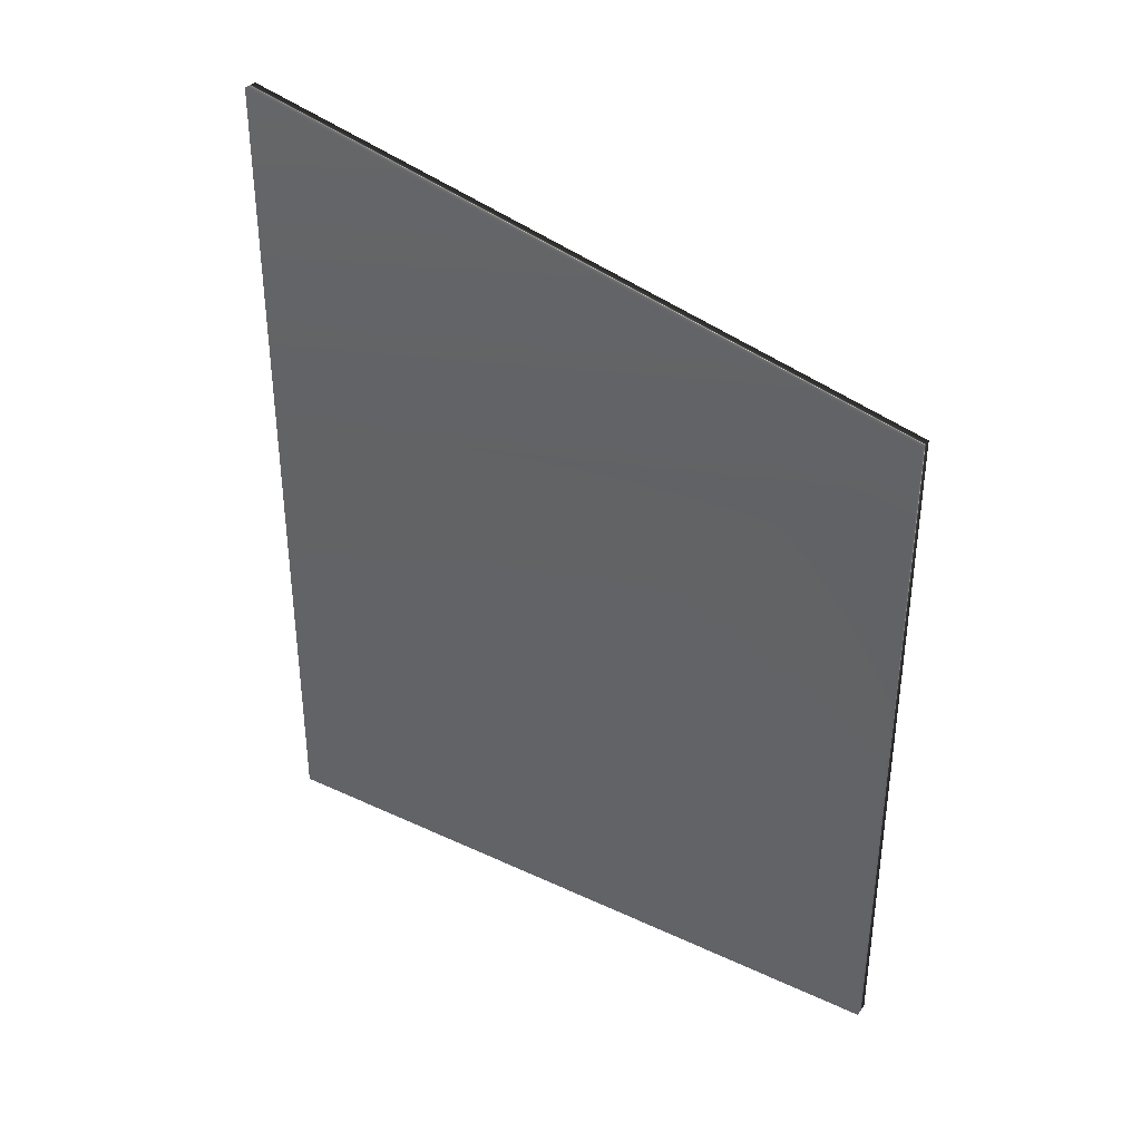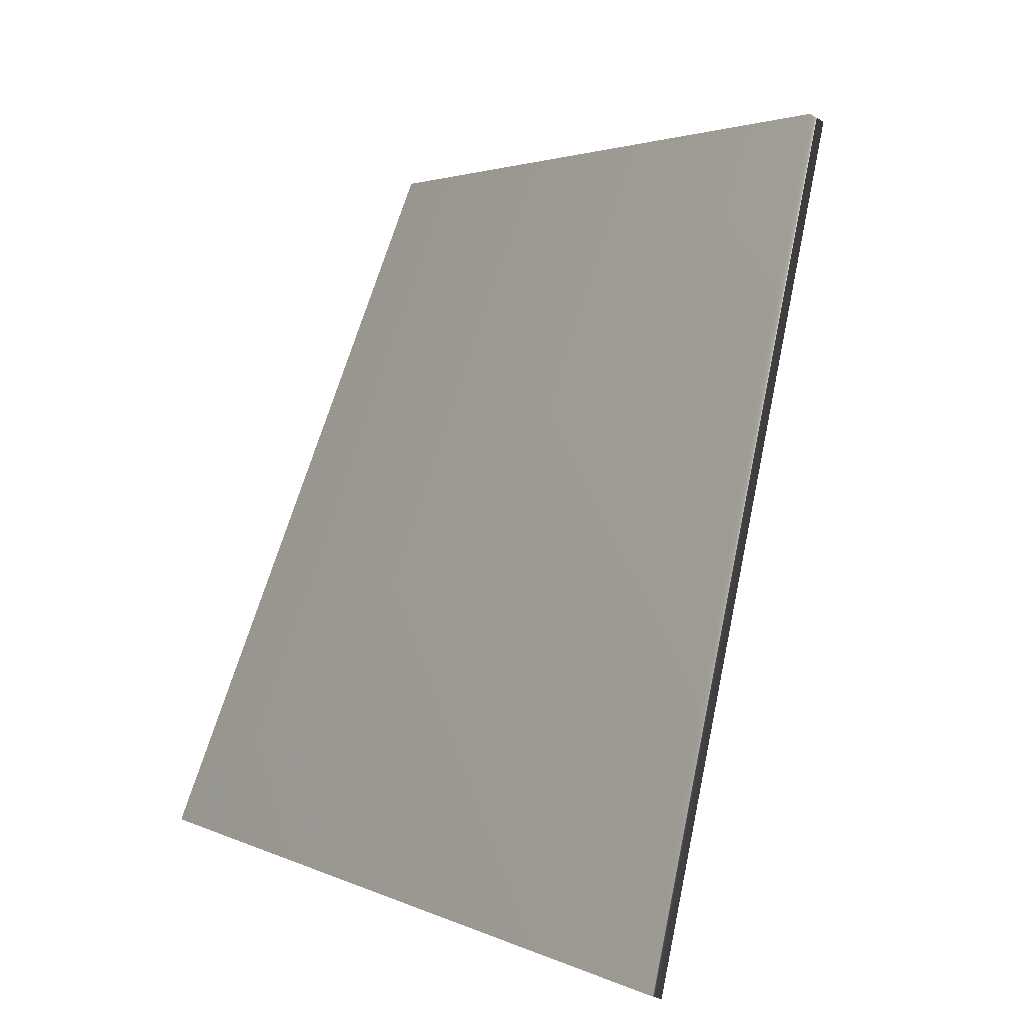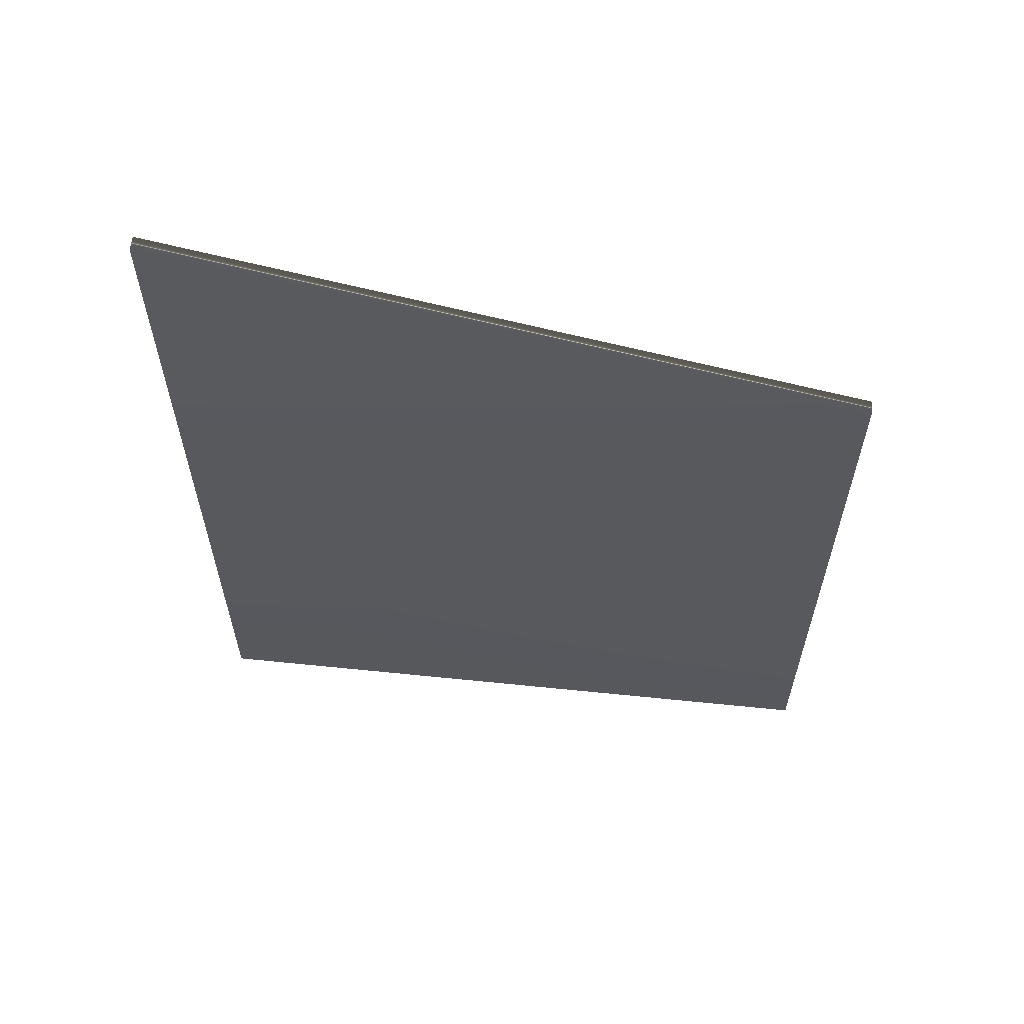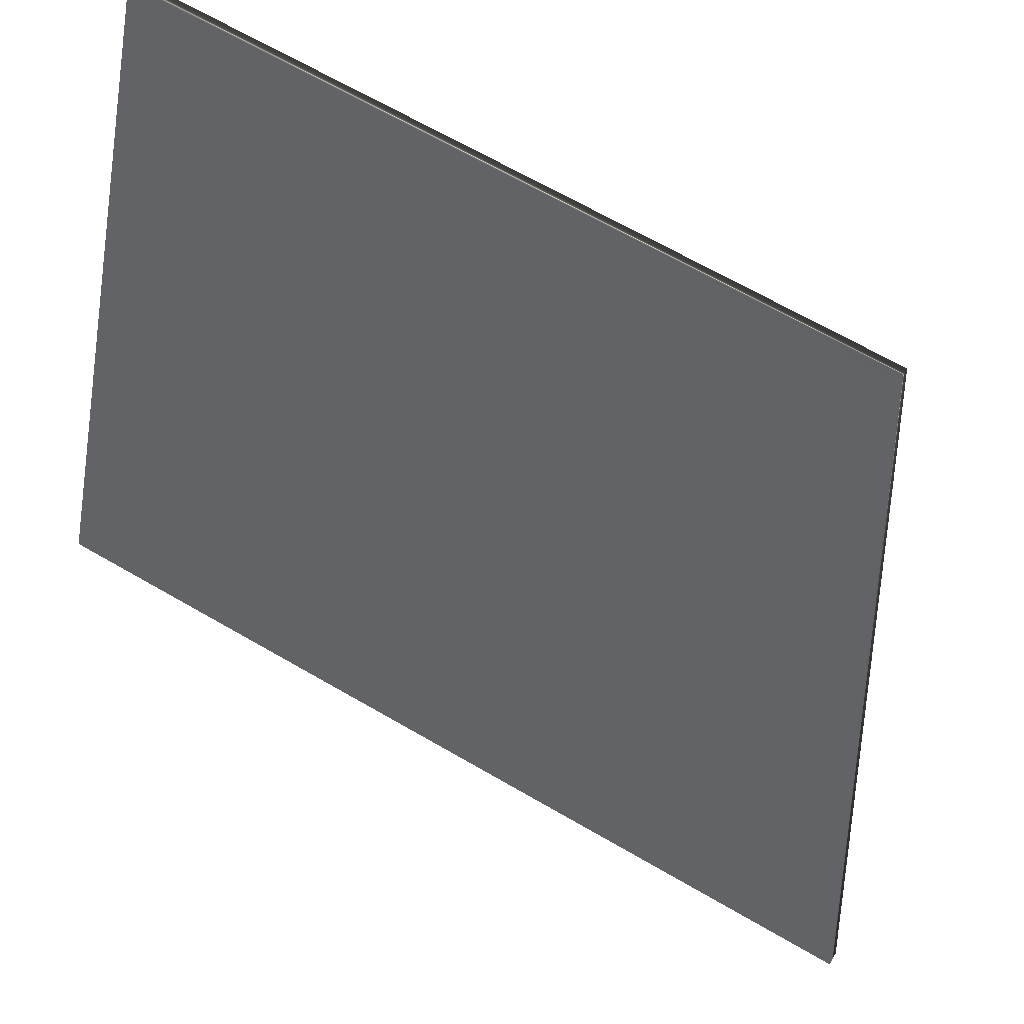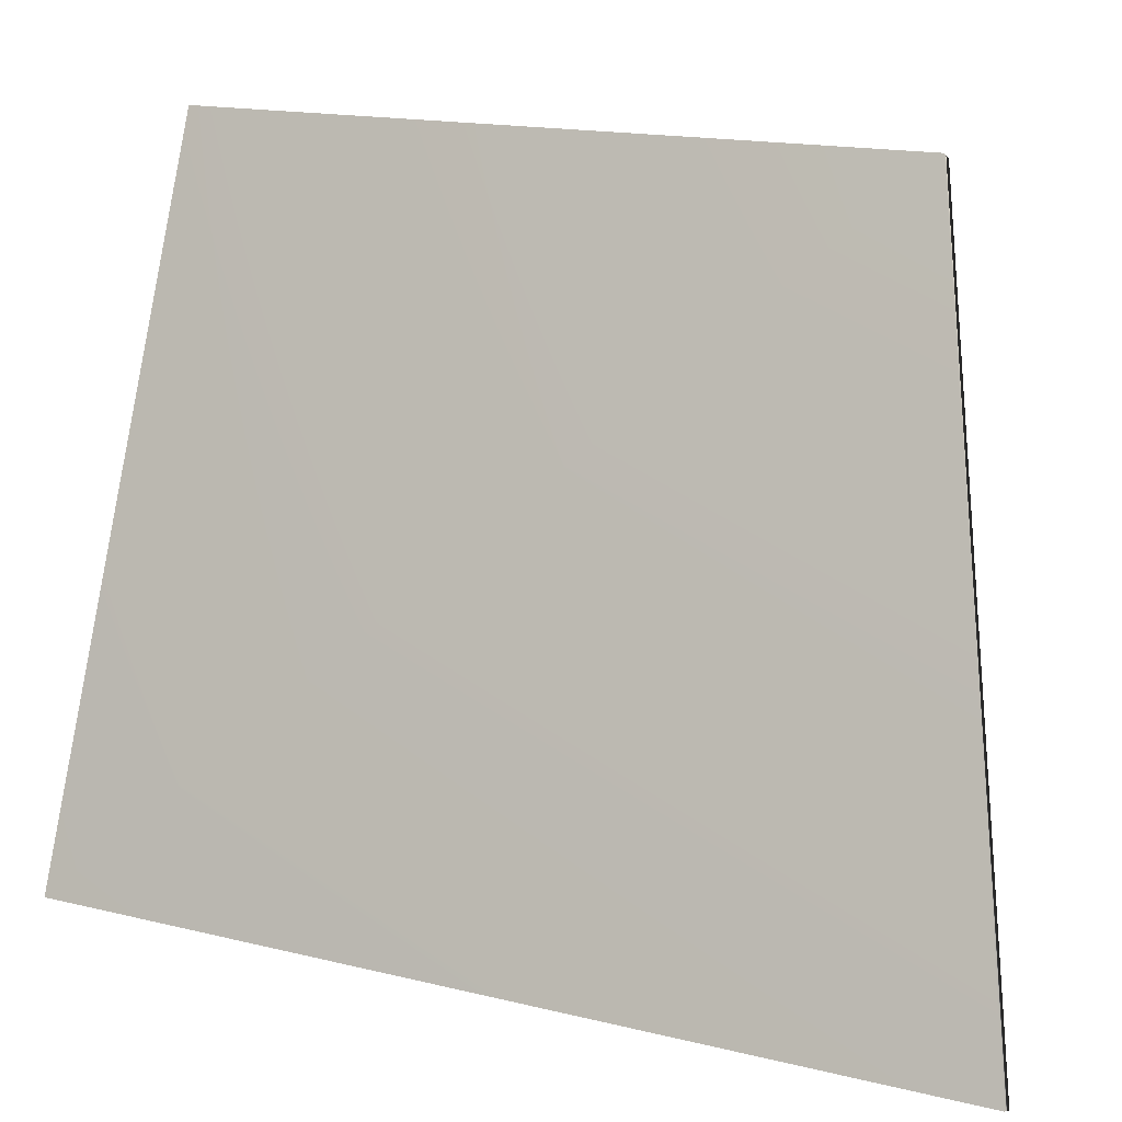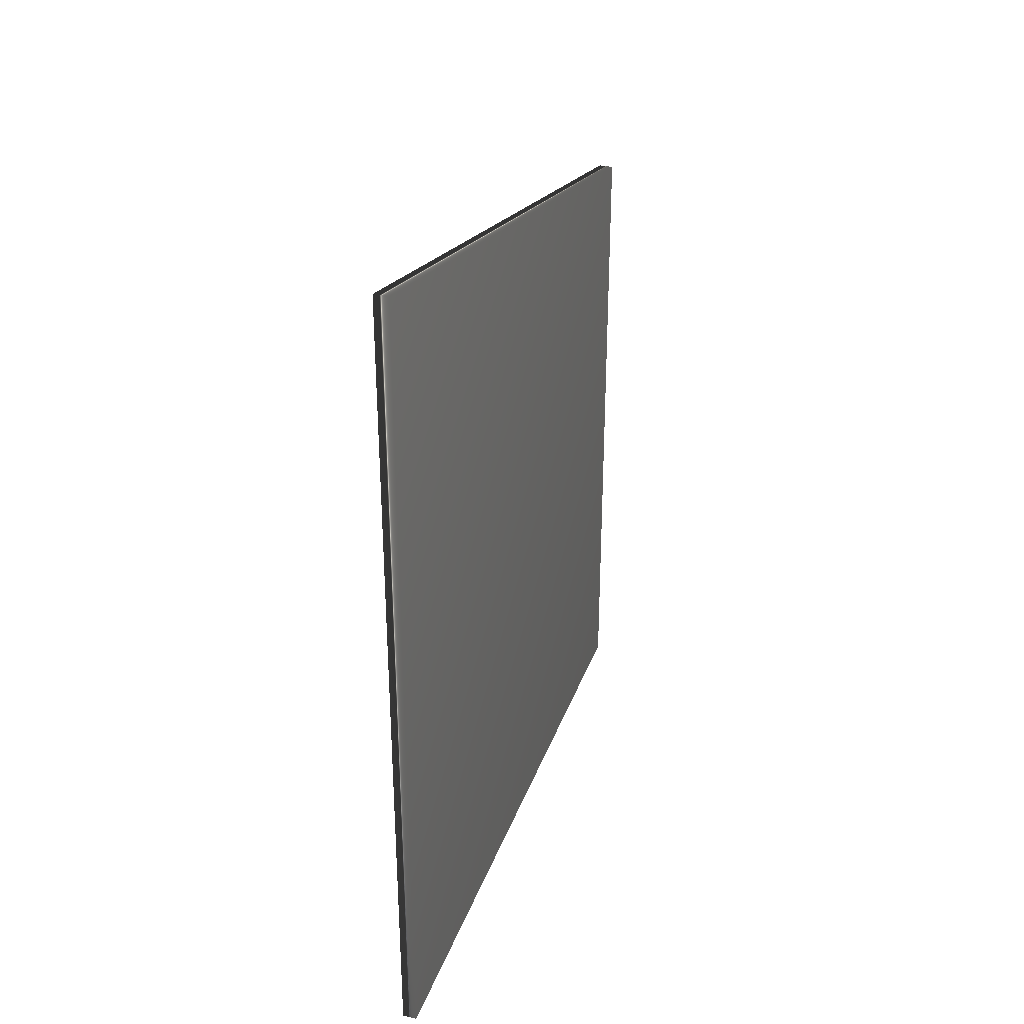
<metadata>
{"format":"obj","ext":"obj","renderer":"f3d","projection":"perspective","resolution":1024,"background":"white","views":[{"elev":36.2,"azim":-80.7,"up":"+Y"},{"elev":2.3,"azim":150.1,"up":"+Z"},{"elev":60.0,"azim":-106.0,"up":"+Y"},{"elev":68.1,"azim":120.0,"up":"+Z"},{"elev":16.3,"azim":116.8,"up":"+Z"},{"elev":32.7,"azim":176.2,"up":"+Y"}]}
</metadata>
<code>
v -73.3 5.143 -37.19
v -73.3 0.3385 -37.19
v -73.37 5.143 -37.22
v -73.37 0.3385 -37.22
v -74.85 0.3385 -33.58
v -74.85 4.225 -33.58
v -74.77 4.225 -33.54
v -74.77 0.3385 -33.54
f 1 2 3
f 3 2 4
f 5 6 4
f 4 6 3
f 1 3 7
f 7 3 6
f 2 8 4
f 4 8 5
f 8 2 7
f 7 2 1
f 8 7 5
f 5 7 6

</code>
